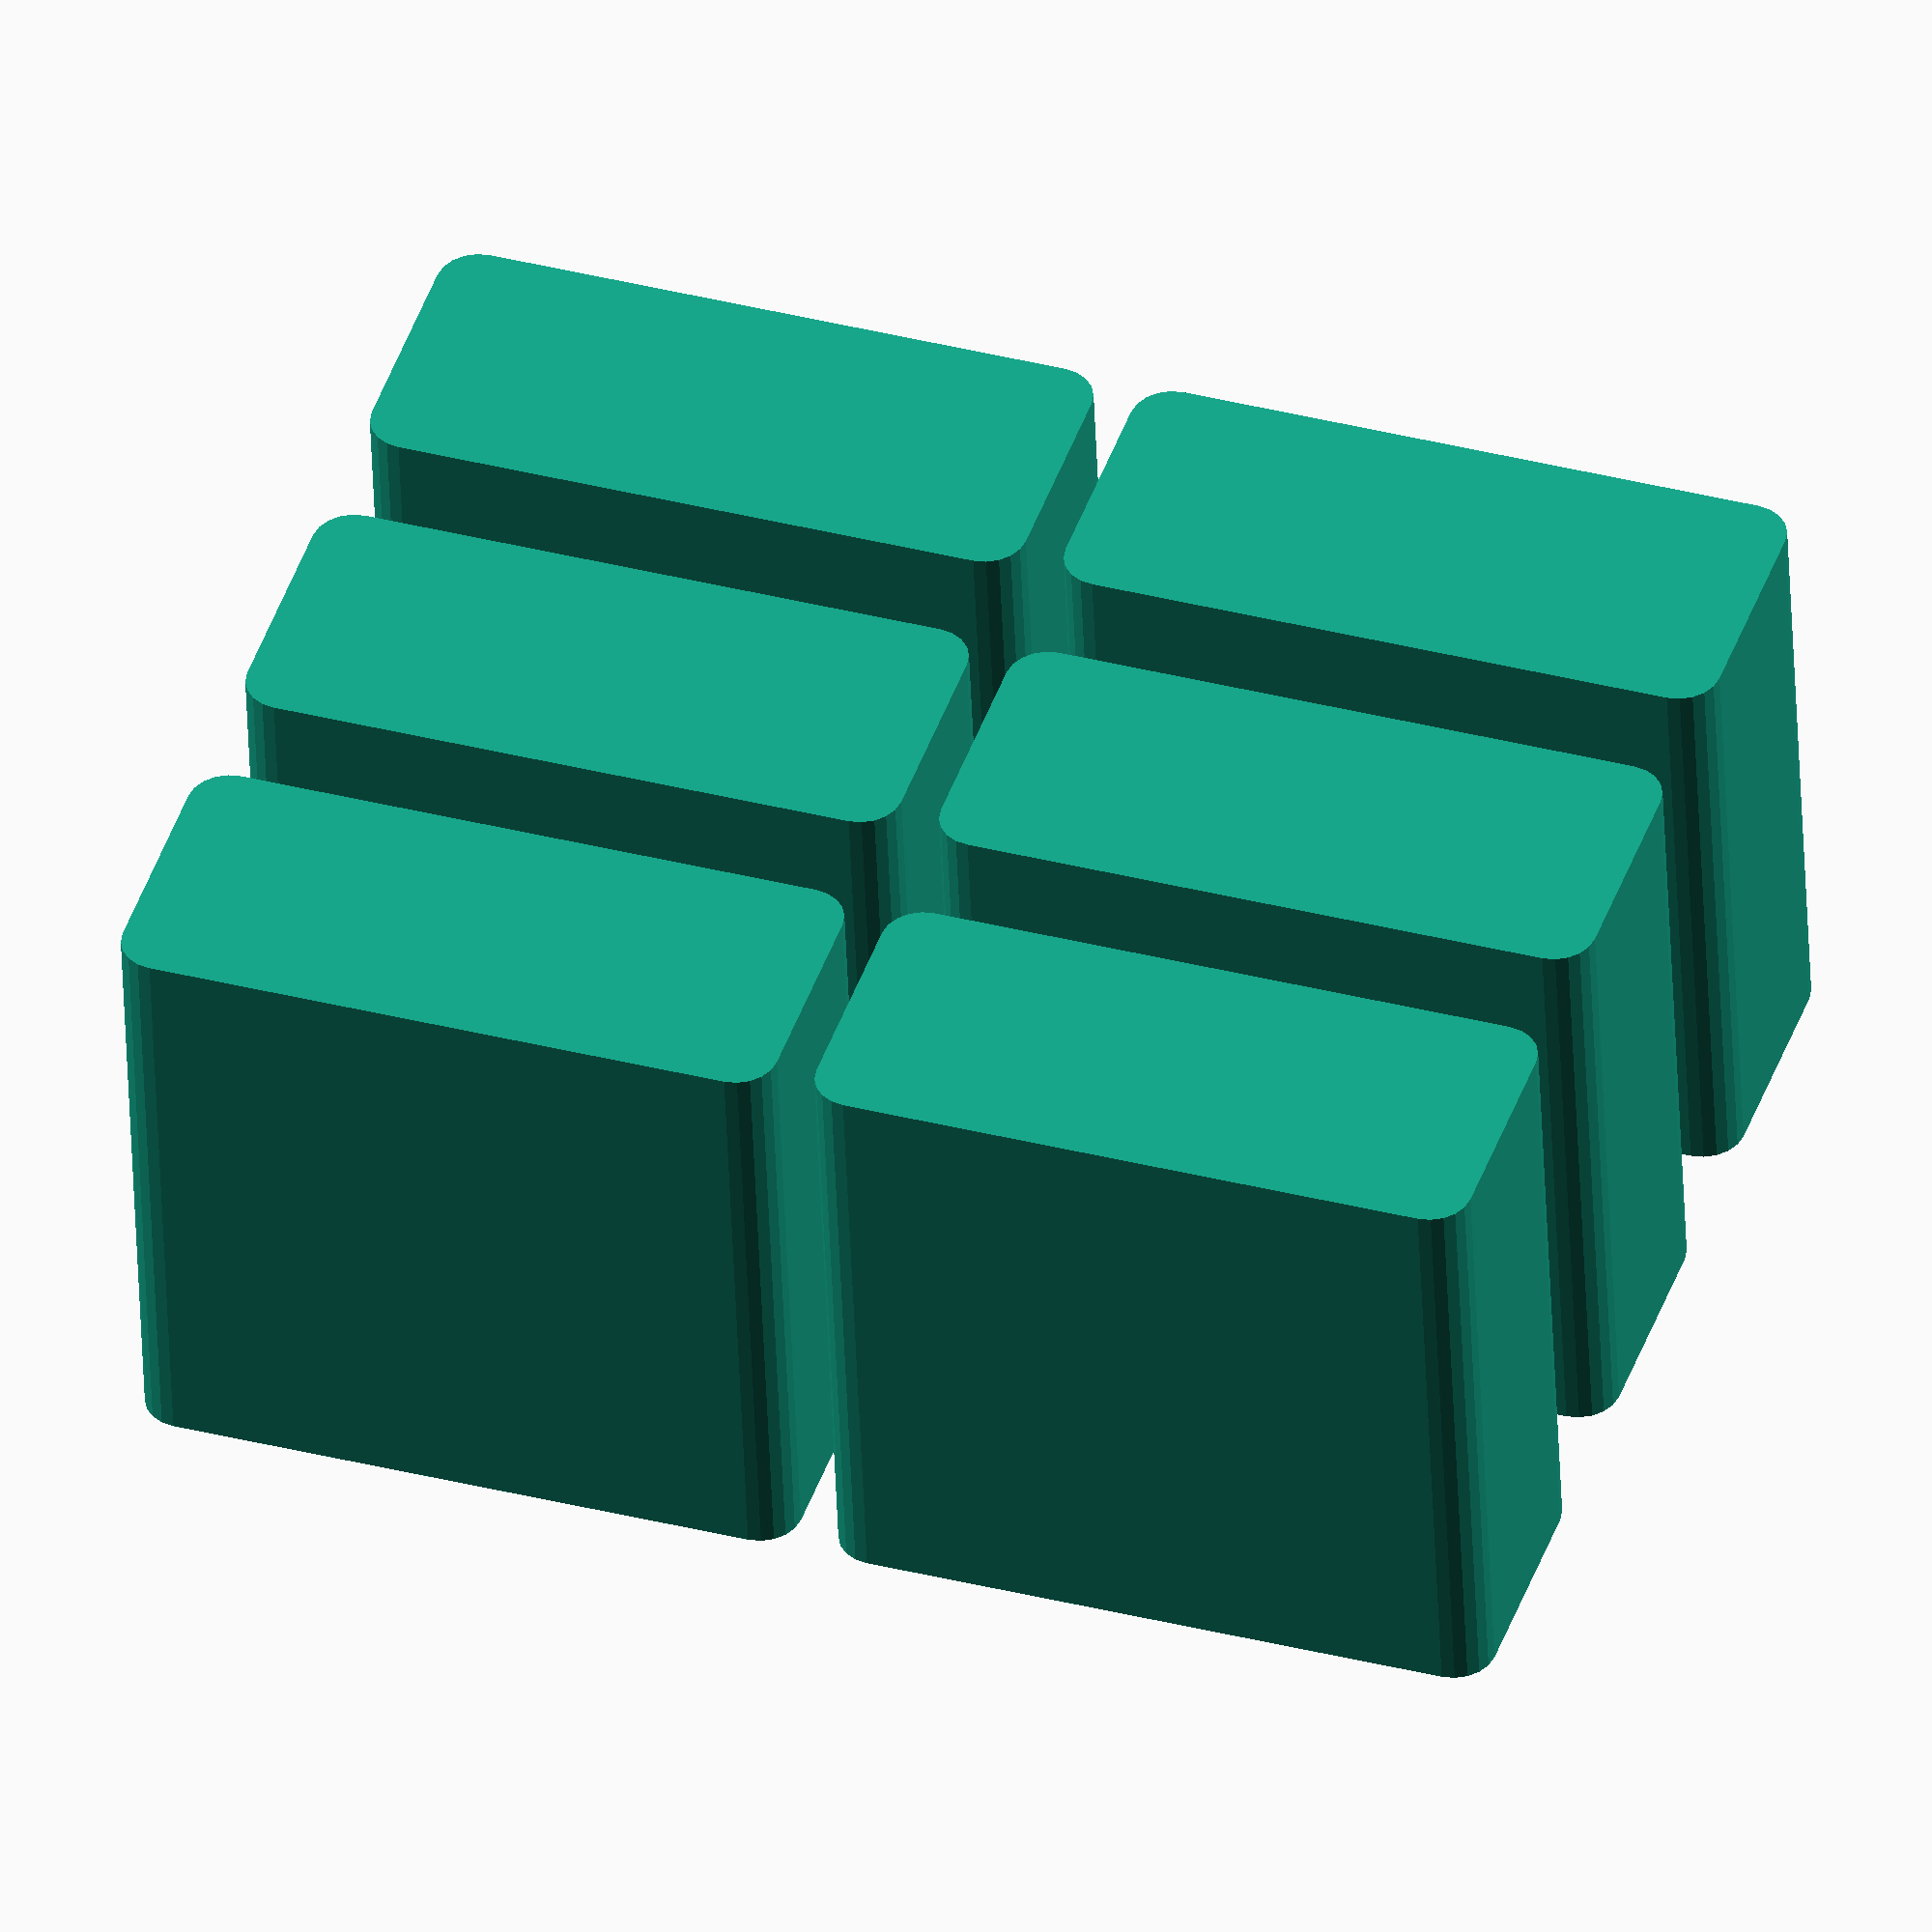
<openscad>
module _main_block()
{
  hull()
  {
    for(dx=[0, 33-2*2])
      for(dy=[0, 14-2*2])
        translate([dx,dy,0])
          cylinder(r=2, h=30, $fn=20, center=false);
  }
}

module part(d)
{
  difference()
  {
    _main_block();
    // holes
    for(dx=[0, 19])
      translate([dx+7-2, 14/2-2, 30-23])
        cylinder(r=d/2, h=23+1, $fn=50);
  }
}


ds=[6.25, 6.5, 6.75];
for(i=[0:len(ds)-1])
  for(set=[0:1])
    translate([set*(30+5), i*(14+5), 0])
      part(d=ds[i]);

</openscad>
<views>
elev=227.0 azim=161.7 roll=357.8 proj=o view=solid
</views>
